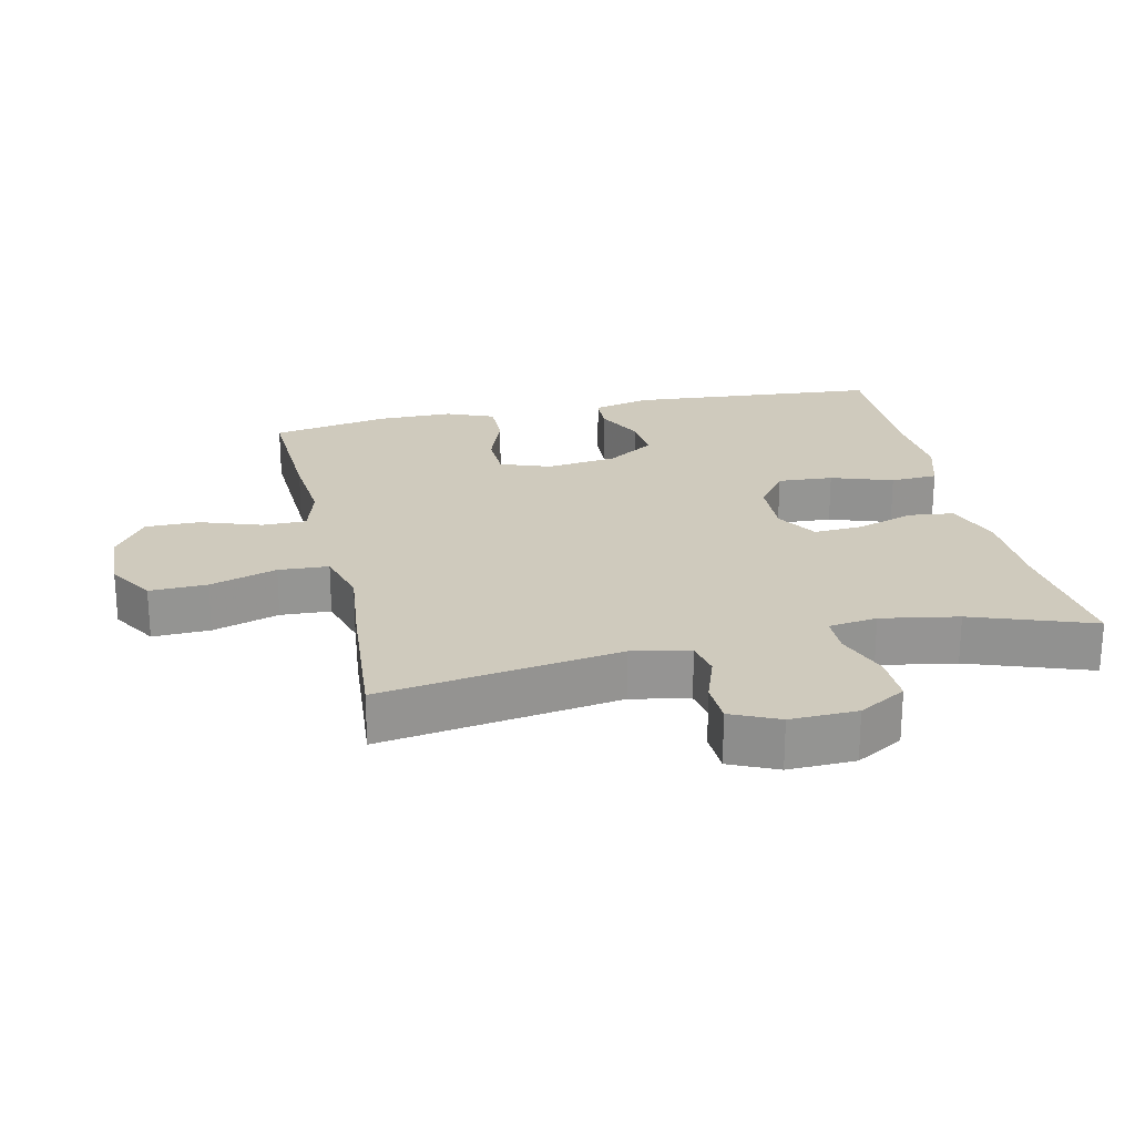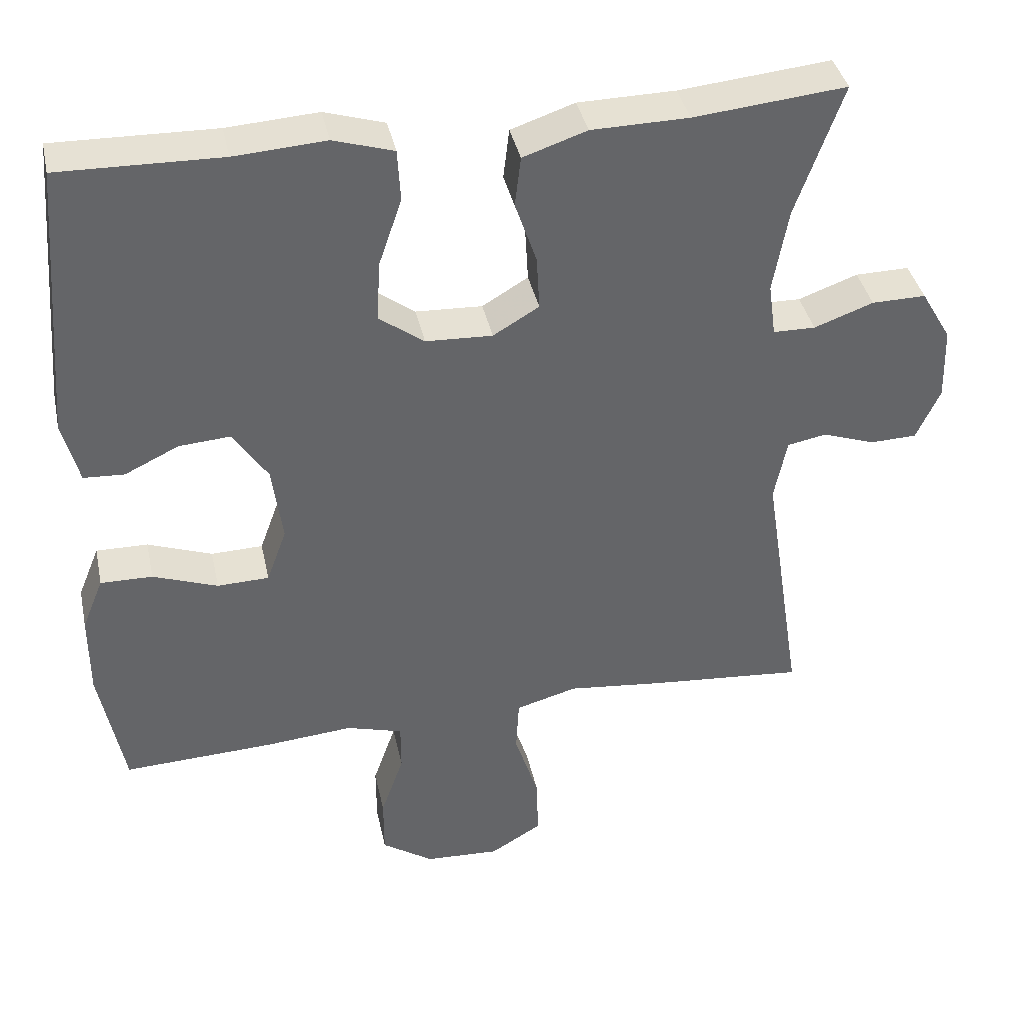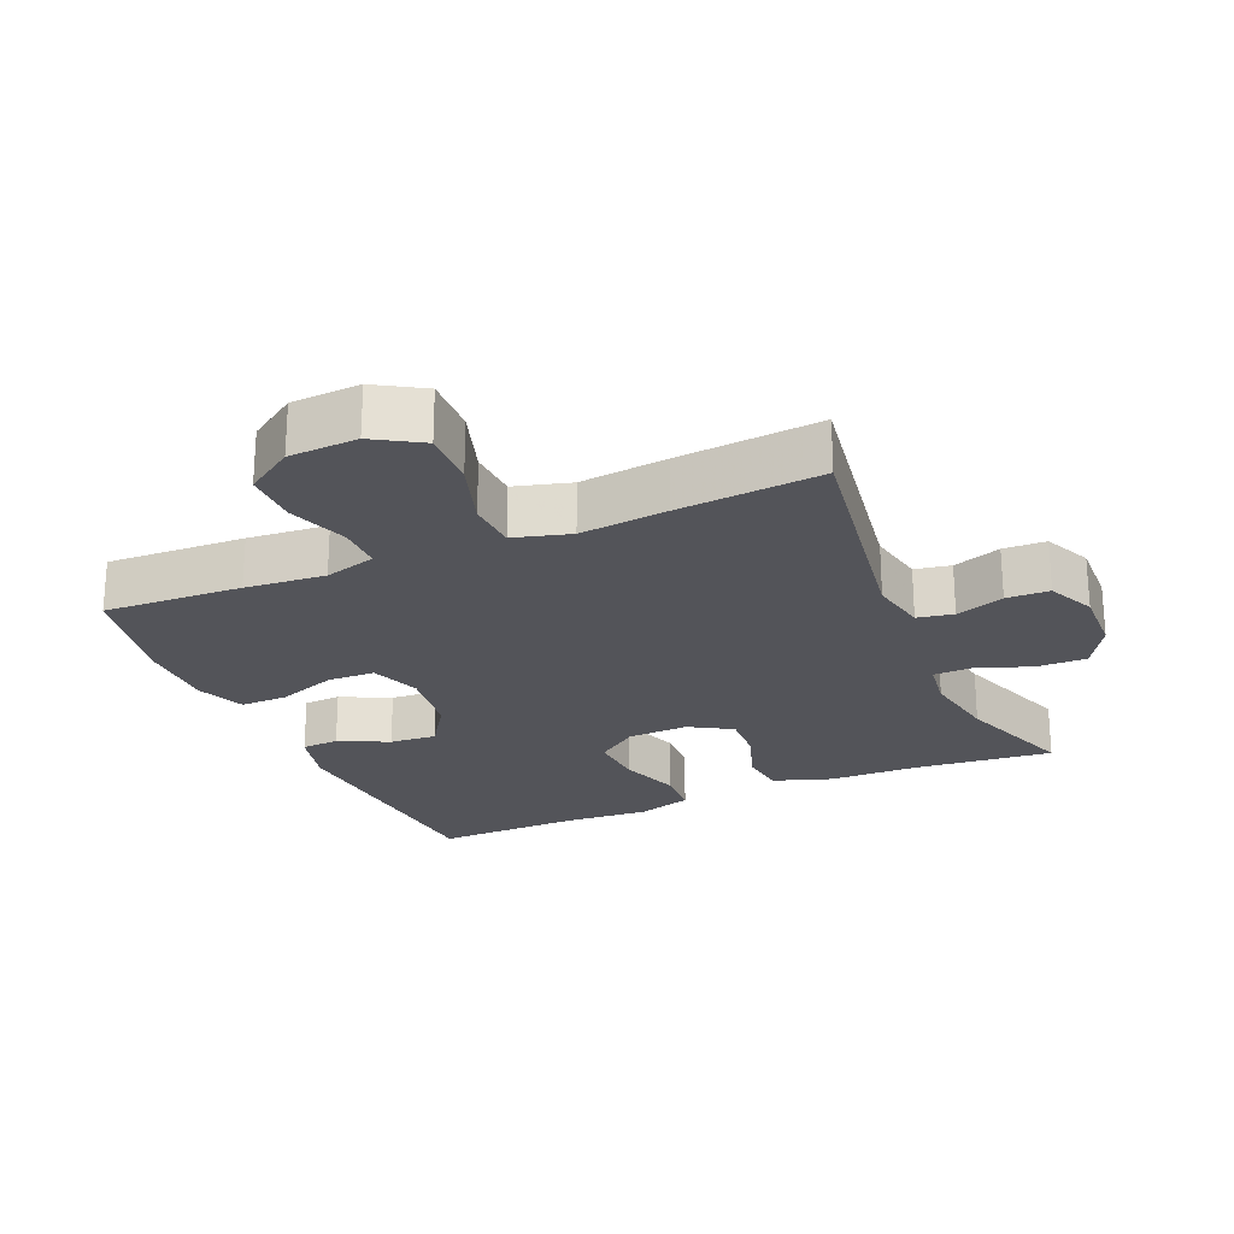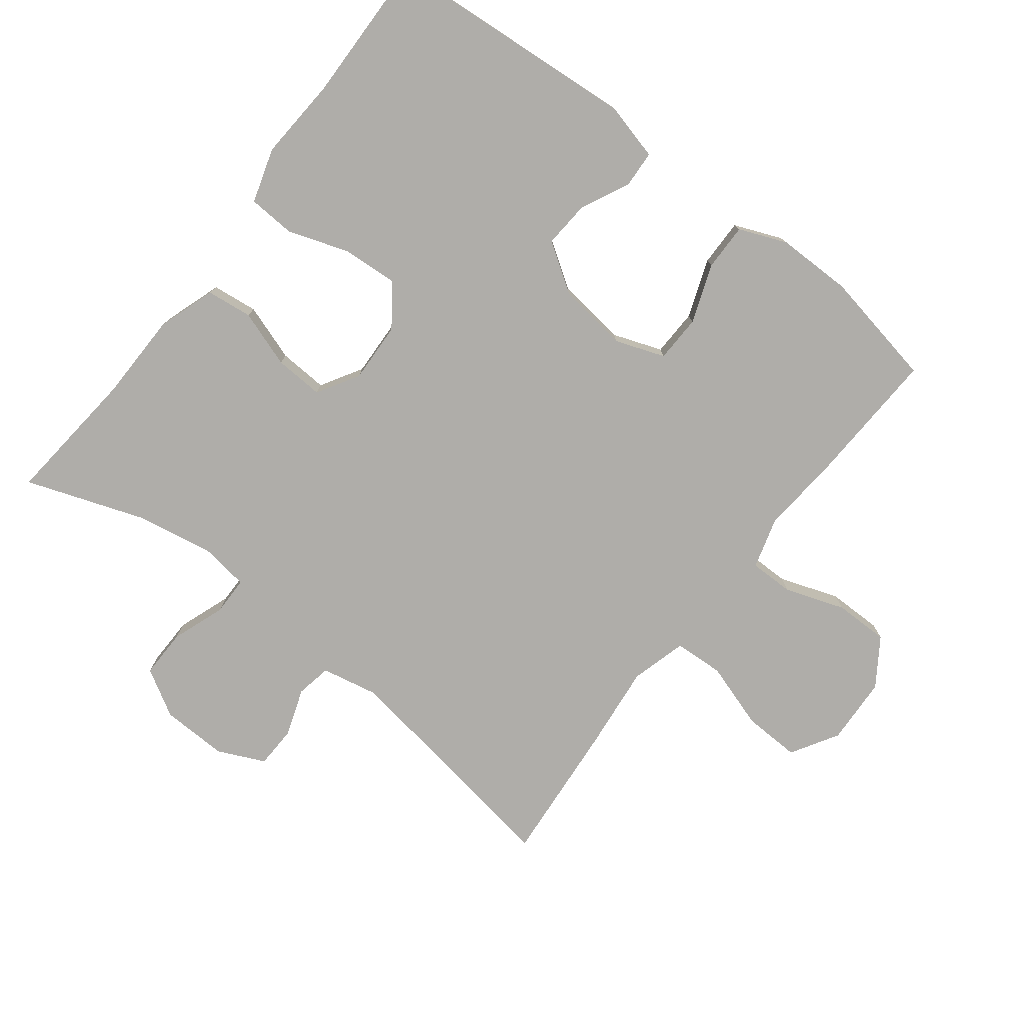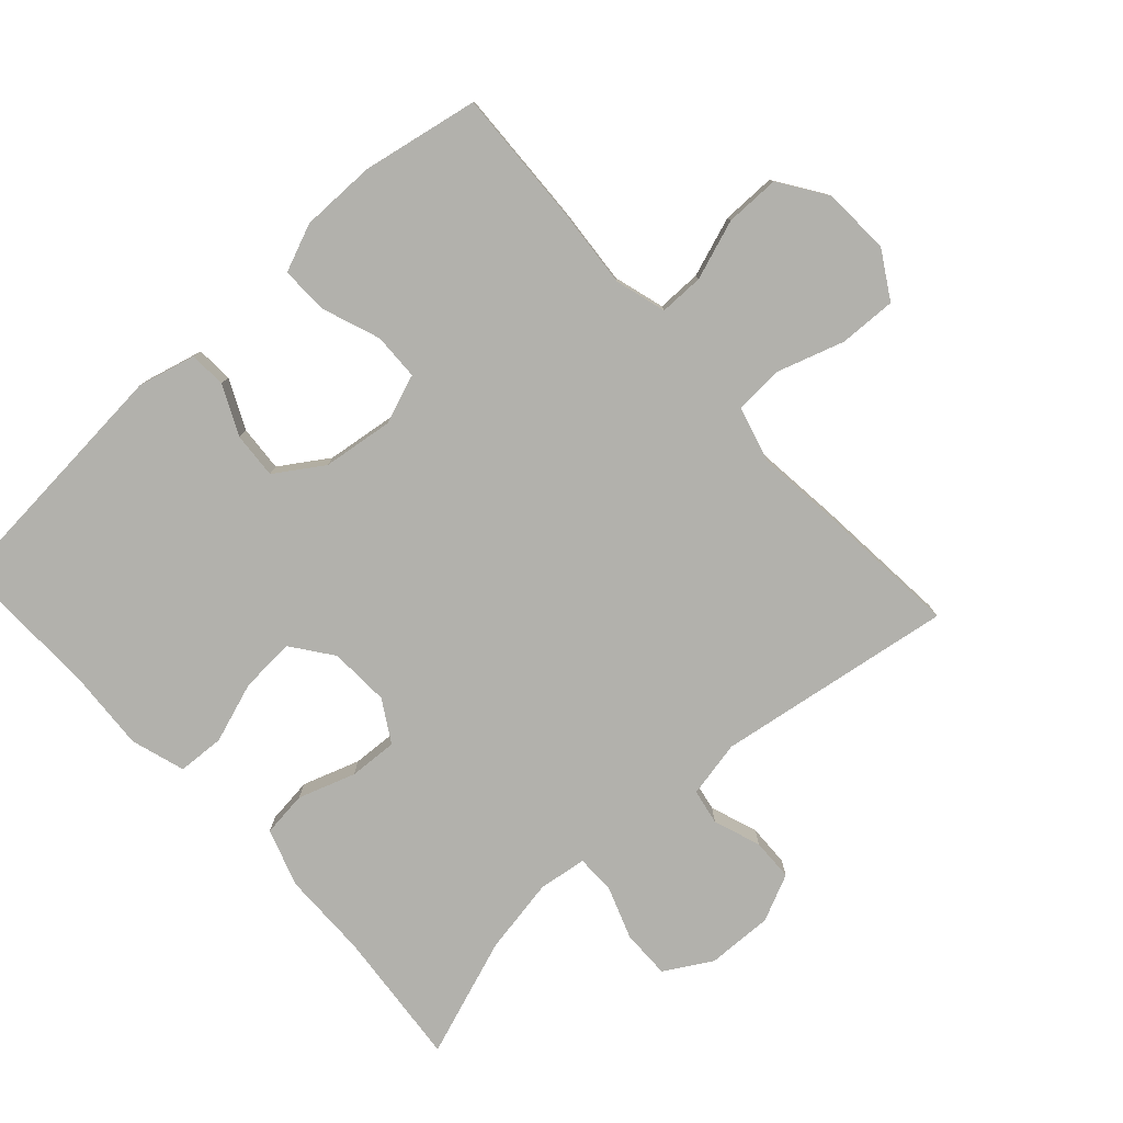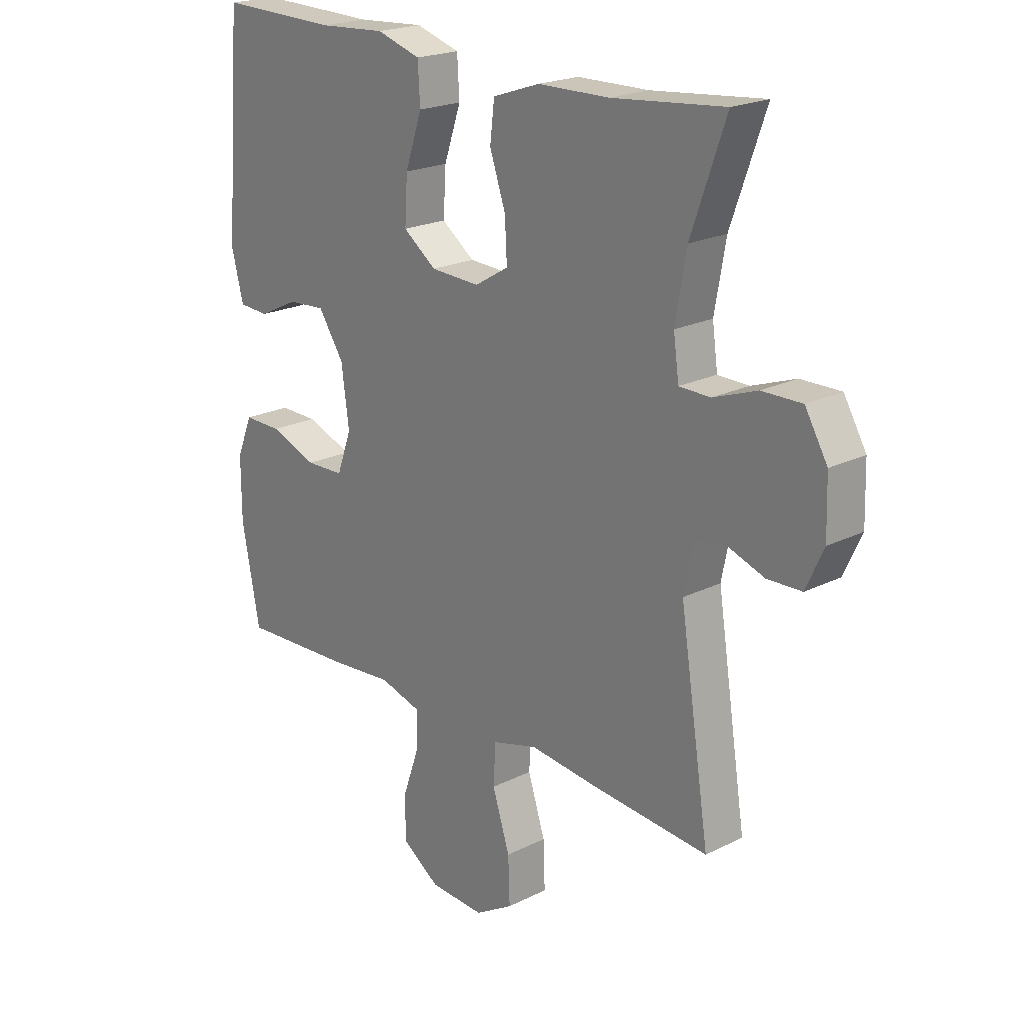
<metadata>
{"format":"obj","ext":"obj","renderer":"f3d","projection":"perspective","resolution":1024,"background":"white","views":[{"elev":23.0,"azim":-102.6,"up":"+Y"},{"elev":39.0,"azim":168.0,"up":"+Z"},{"elev":-23.7,"azim":-156.7,"up":"+Y"},{"elev":-77.2,"azim":52.3,"up":"+Y"},{"elev":-78.9,"azim":132.4,"up":"+Y"},{"elev":21.1,"azim":-131.7,"up":"+Z"}]}
</metadata>
<code>
v -0.5 0.07 0.5
v -0.295 0.07 0.48
v -0.164 0.07 0.478
v -0.078 0.07 0.449
v -0.07 0.07 0.381
v -0.099 0.07 0.296
v -0.103 0.07 0.223
v -0.041 0.07 0.186
v 0.049 0.07 0.19
v 0.11 0.07 0.235
v 0.105 0.07 0.317
v 0.074 0.07 0.408
v 0.078 0.07 0.478
v 0.159 0.07 0.503
v 0.282 0.07 0.495
v 0.5 0.07 0.5
v 0.53 0.07 0.125
v 0.508 0.07 0.039
v 0.453 0.07 0.036
v 0.38 0.07 0.071
v 0.311 0.07 0.076
v 0.264 0.07 0.005
v 0.25 0.07 -0.1
v 0.277 0.07 -0.174
v 0.347 0.07 -0.176
v 0.434 0.07 -0.144
v 0.504 0.07 -0.143
v 0.533 0.07 -0.214
v 0.533 0.07 -0.326
v 0.5 0.07 -0.5
v 0.296 0.07 -0.491
v 0.178 0.07 -0.481
v 0.102 0.07 -0.503
v 0.102 0.07 -0.569
v 0.133 0.07 -0.658
v 0.133 0.07 -0.739
v 0.063 0.07 -0.786
v -0.038 0.07 -0.791
v -0.108 0.07 -0.749
v -0.105 0.07 -0.664
v -0.073 0.07 -0.565
v -0.077 0.07 -0.491
v -0.16 0.07 -0.468
v -0.289 0.07 -0.482
v -0.5 0.07 -0.5
v -0.445 0.07 -0.146
v -0.462 0.07 -0.061
v -0.515 0.07 -0.051
v -0.586 0.07 -0.076
v -0.649 0.07 -0.074
v -0.681 0.07 -0.004
v -0.678 0.07 0.095
v -0.637 0.07 0.165
v -0.564 0.07 0.164
v -0.484 0.07 0.135
v -0.427 0.07 0.136
v -0.417 0.07 0.208
v -0.437 0.07 0.322
v -0.5 0 0.5
v -0.295 0 0.48
v -0.164 0 0.478
v -0.078 0 0.449
v -0.07 0 0.381
v -0.099 0 0.296
v -0.103 0 0.223
v -0.041 0 0.186
v 0.049 0 0.19
v 0.11 0 0.235
v 0.105 0 0.317
v 0.074 0 0.408
v 0.078 0 0.478
v 0.159 0 0.503
v 0.282 0 0.495
v 0.5 0 0.5
v 0.53 0 0.125
v 0.508 0 0.039
v 0.453 0 0.036
v 0.38 0 0.071
v 0.311 0 0.076
v 0.264 0 0.005
v 0.25 0 -0.1
v 0.277 0 -0.174
v 0.347 0 -0.176
v 0.434 0 -0.144
v 0.504 0 -0.143
v 0.533 0 -0.214
v 0.533 0 -0.326
v 0.5 0 -0.5
v 0.296 0 -0.491
v 0.178 0 -0.481
v 0.102 0 -0.503
v 0.102 0 -0.569
v 0.133 0 -0.658
v 0.133 0 -0.739
v 0.063 0 -0.786
v -0.038 0 -0.791
v -0.108 0 -0.749
v -0.105 0 -0.664
v -0.073 0 -0.565
v -0.077 0 -0.491
v -0.16 0 -0.468
v -0.289 0 -0.482
v -0.5 0 -0.5
v -0.445 0 -0.146
v -0.462 0 -0.061
v -0.515 0 -0.051
v -0.586 0 -0.076
v -0.649 0 -0.074
v -0.681 0 -0.004
v -0.678 0 0.095
v -0.637 0 0.165
v -0.564 0 0.164
v -0.484 0 0.135
v -0.427 0 0.136
v -0.417 0 0.208
v -0.437 0 0.322
f 53 54 55
f 52 53 55
f 51 52 55
f 50 51 55
f 49 50 55
f 48 49 55
f 47 48 55 56
f 46 47 56
f 43 44 45 46
f 46 56 57
f 43 46 57
f 42 43 57
f 39 40 41
f 38 39 41
f 37 38 41
f 36 37 41
f 35 36 41
f 34 35 41
f 33 34 41 42
f 42 57 58
f 33 42 58
f 32 33 58
f 30 31 32
f 29 30 32
f 28 29 32
f 27 28 32
f 26 27 32
f 25 26 32
f 18 19 20
f 17 18 20
f 16 17 20
f 15 16 20
f 15 20 21
f 14 15 21
f 13 14 21
f 12 13 21
f 11 12 21
f 10 11 21 22
f 4 5 6
f 3 4 6
f 2 3 6
f 2 6 7
f 1 2 7
f 58 1 7
f 32 58 7 8
f 24 25 32
f 32 8 9
f 24 32 9
f 23 24 9
f 9 10 22 23
f 113 112 111
f 113 111 110
f 113 110 109
f 113 109 108
f 113 108 107
f 113 107 106
f 114 113 106 105
f 114 105 104
f 104 103 102 101
f 115 114 104
f 115 104 101
f 115 101 100
f 99 98 97
f 99 97 96
f 99 96 95
f 99 95 94
f 99 94 93
f 99 93 92
f 100 99 92 91
f 116 115 100
f 116 100 91
f 116 91 90
f 90 89 88
f 90 88 87
f 90 87 86
f 90 86 85
f 90 85 84
f 90 84 83
f 78 77 76
f 78 76 75
f 78 75 74
f 78 74 73
f 79 78 73
f 79 73 72
f 79 72 71
f 79 71 70
f 79 70 69
f 80 79 69 68
f 64 63 62
f 64 62 61
f 64 61 60
f 65 64 60
f 65 60 59
f 65 59 116
f 66 65 116 90
f 90 83 82
f 67 66 90
f 67 90 82
f 67 82 81
f 81 80 68 67
f 1 59 60 2
f 2 60 61 3
f 3 61 62 4
f 4 62 63 5
f 5 63 64 6
f 6 64 65 7
f 7 65 66 8
f 8 66 67 9
f 9 67 68 10
f 10 68 69 11
f 11 69 70 12
f 12 70 71 13
f 13 71 72 14
f 14 72 73 15
f 15 73 74 16
f 16 74 75 17
f 17 75 76 18
f 18 76 77 19
f 19 77 78 20
f 20 78 79 21
f 21 79 80 22
f 22 80 81 23
f 23 81 82 24
f 24 82 83 25
f 25 83 84 26
f 26 84 85 27
f 27 85 86 28
f 28 86 87 29
f 29 87 88 30
f 30 88 89 31
f 31 89 90 32
f 32 90 91 33
f 33 91 92 34
f 34 92 93 35
f 35 93 94 36
f 36 94 95 37
f 37 95 96 38
f 38 96 97 39
f 39 97 98 40
f 40 98 99 41
f 41 99 100 42
f 42 100 101 43
f 43 101 102 44
f 44 102 103 45
f 45 103 104 46
f 46 104 105 47
f 47 105 106 48
f 48 106 107 49
f 49 107 108 50
f 50 108 109 51
f 51 109 110 52
f 52 110 111 53
f 53 111 112 54
f 54 112 113 55
f 55 113 114 56
f 56 114 115 57
f 57 115 116 58
f 58 116 59 1

</code>
